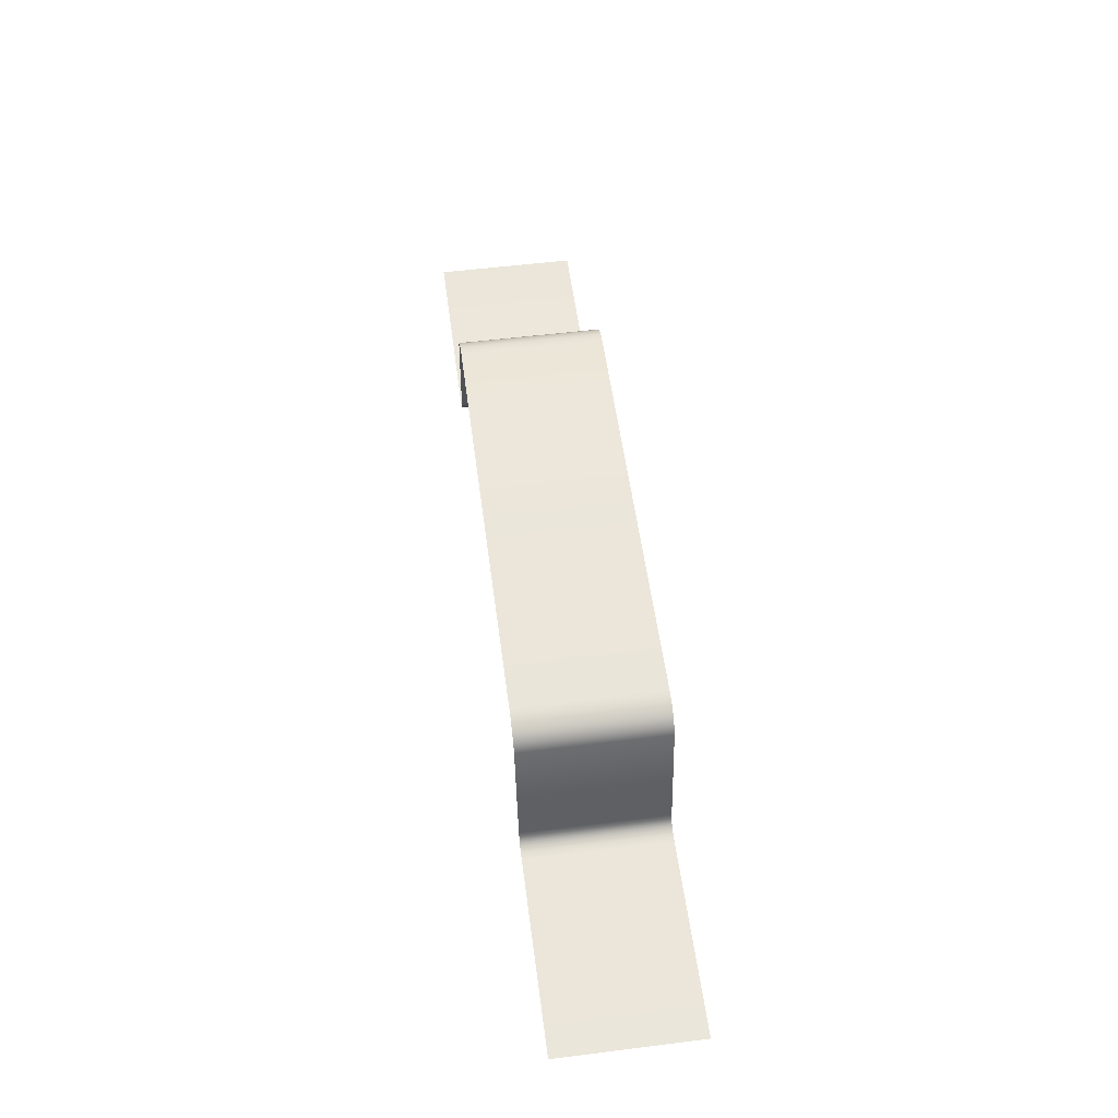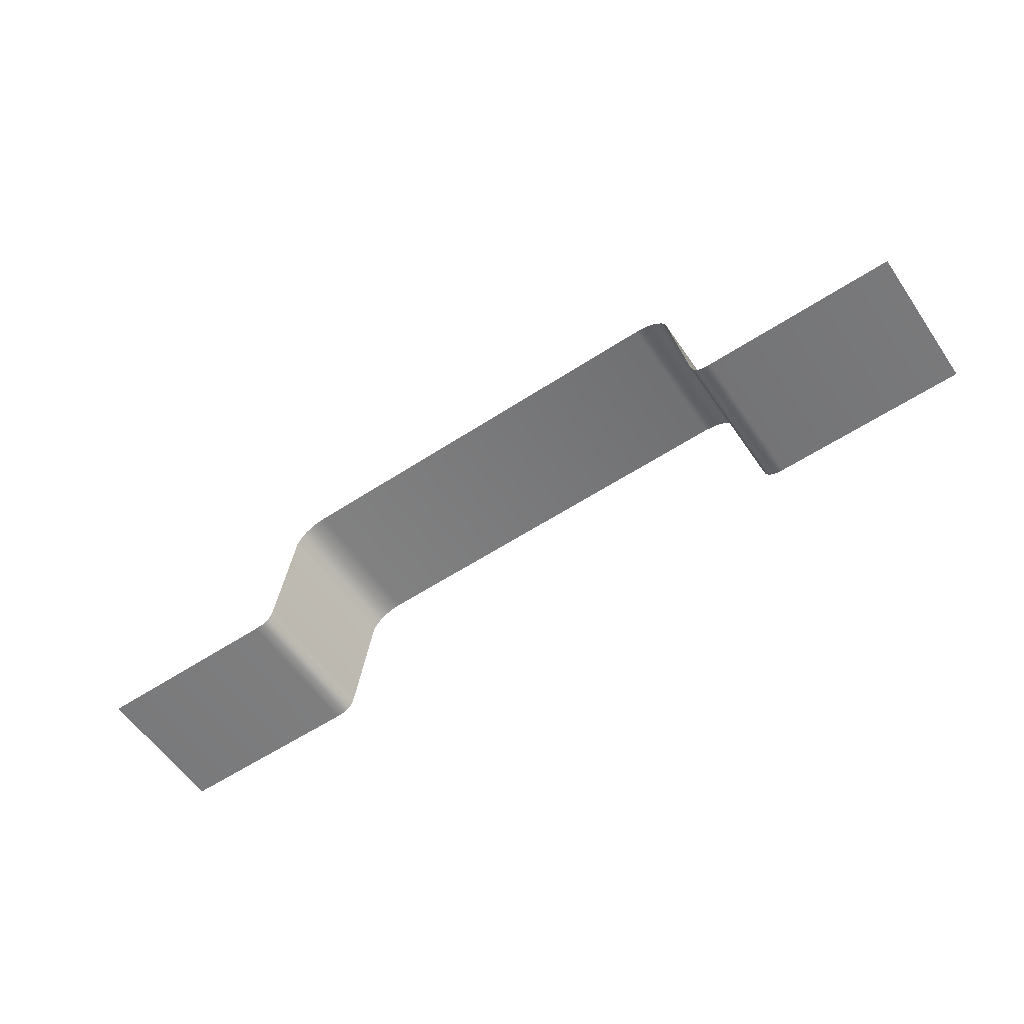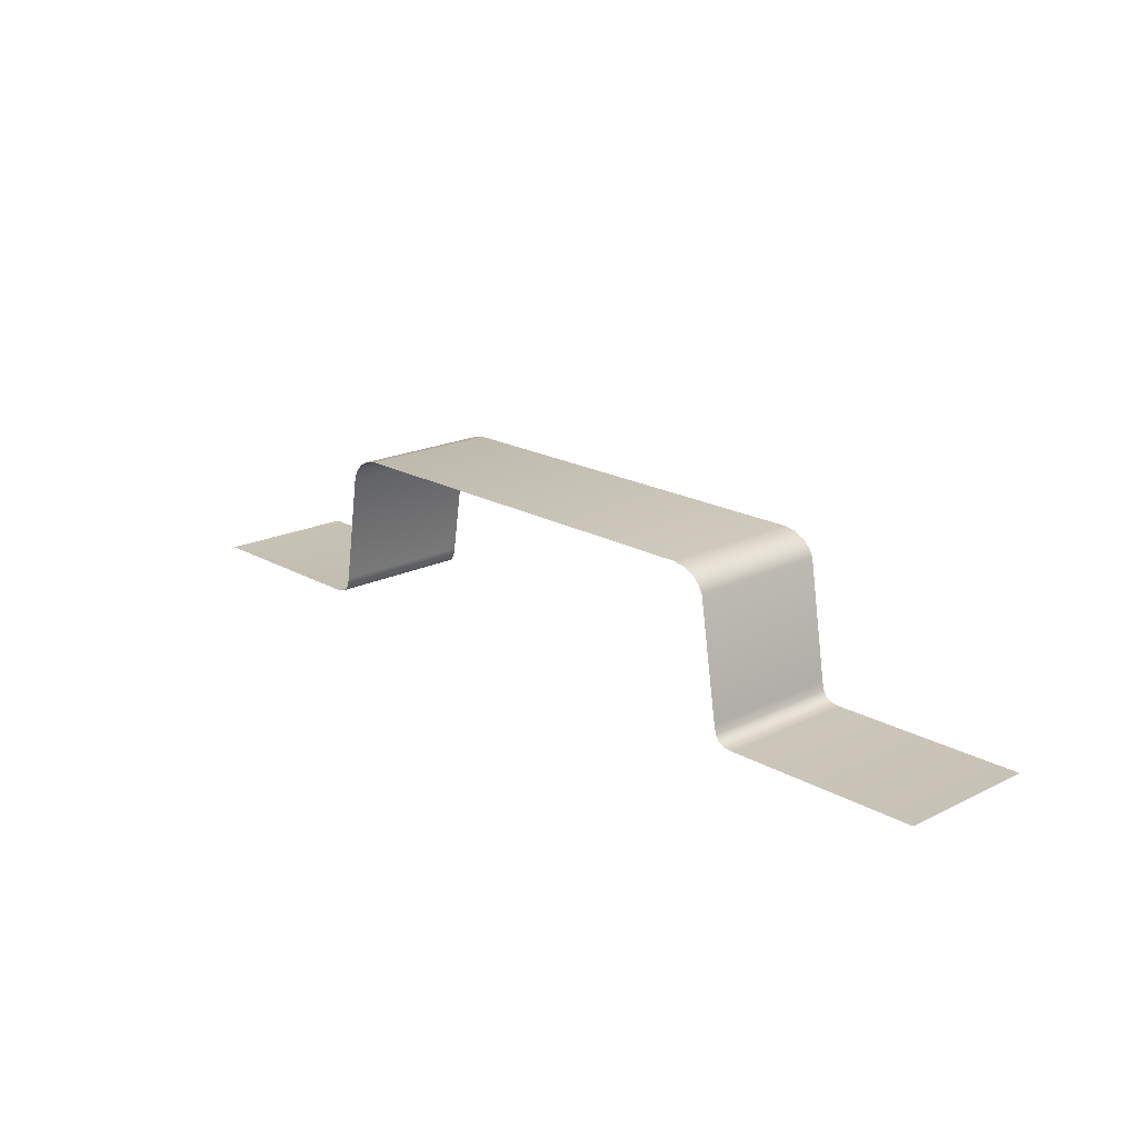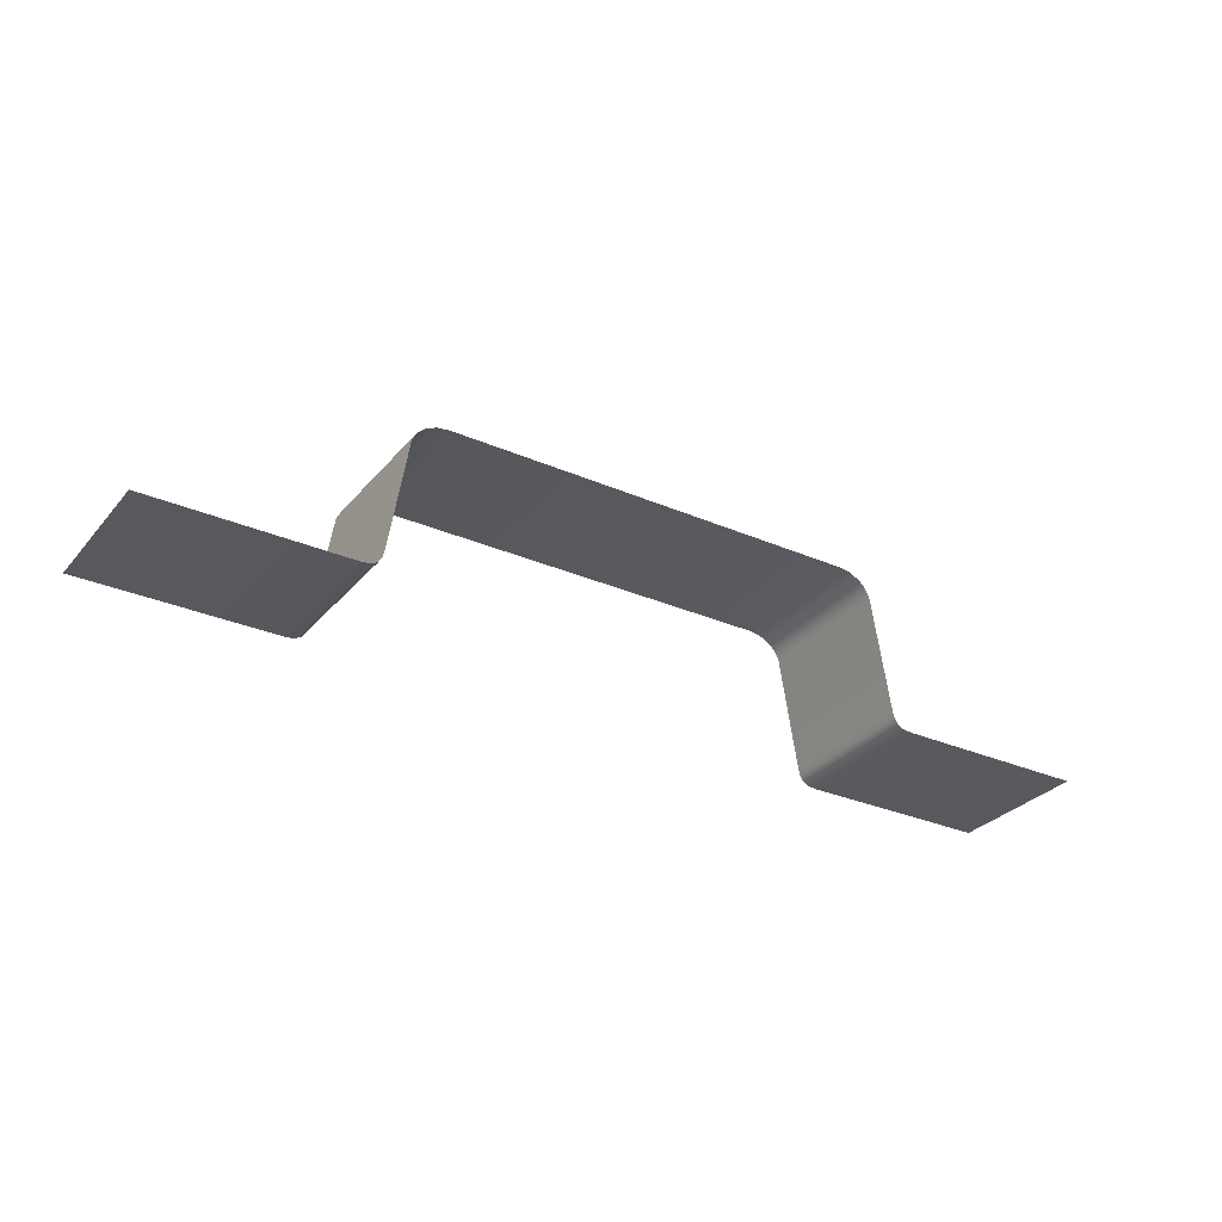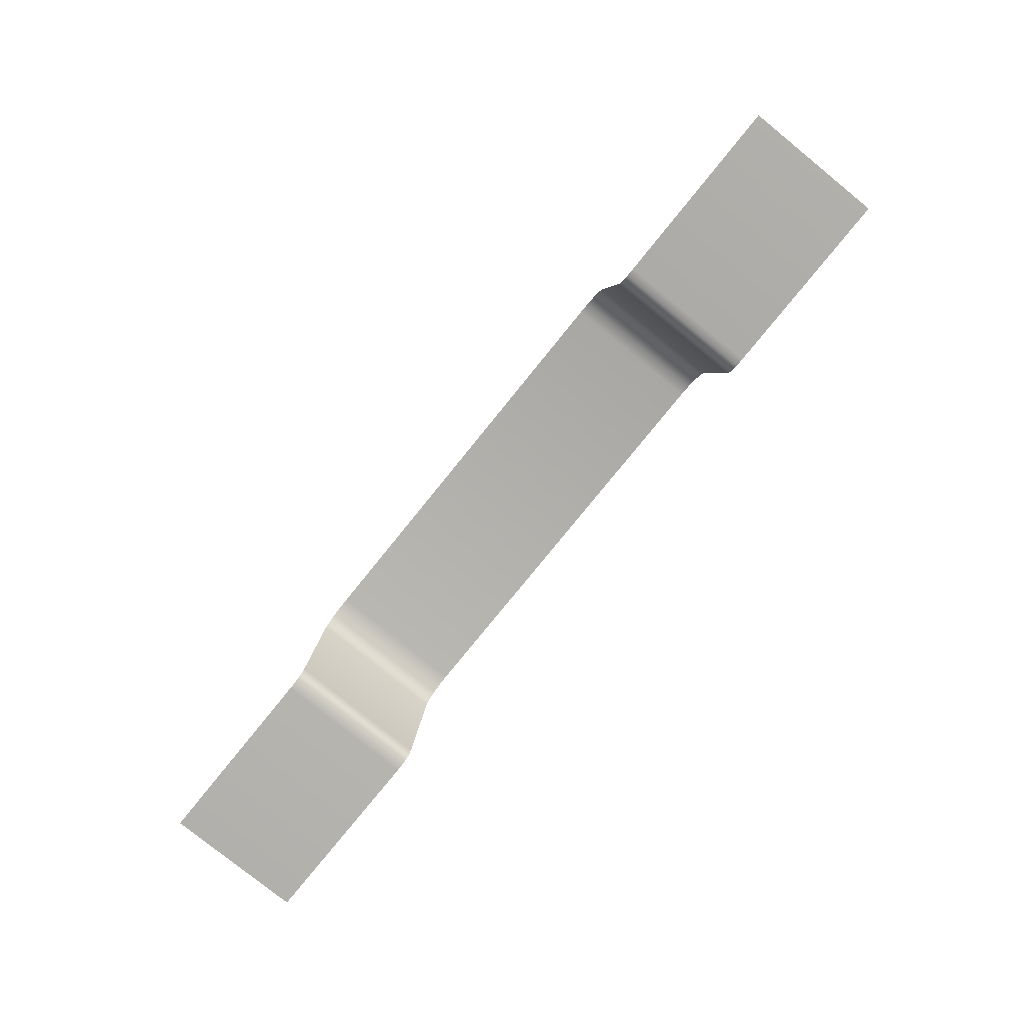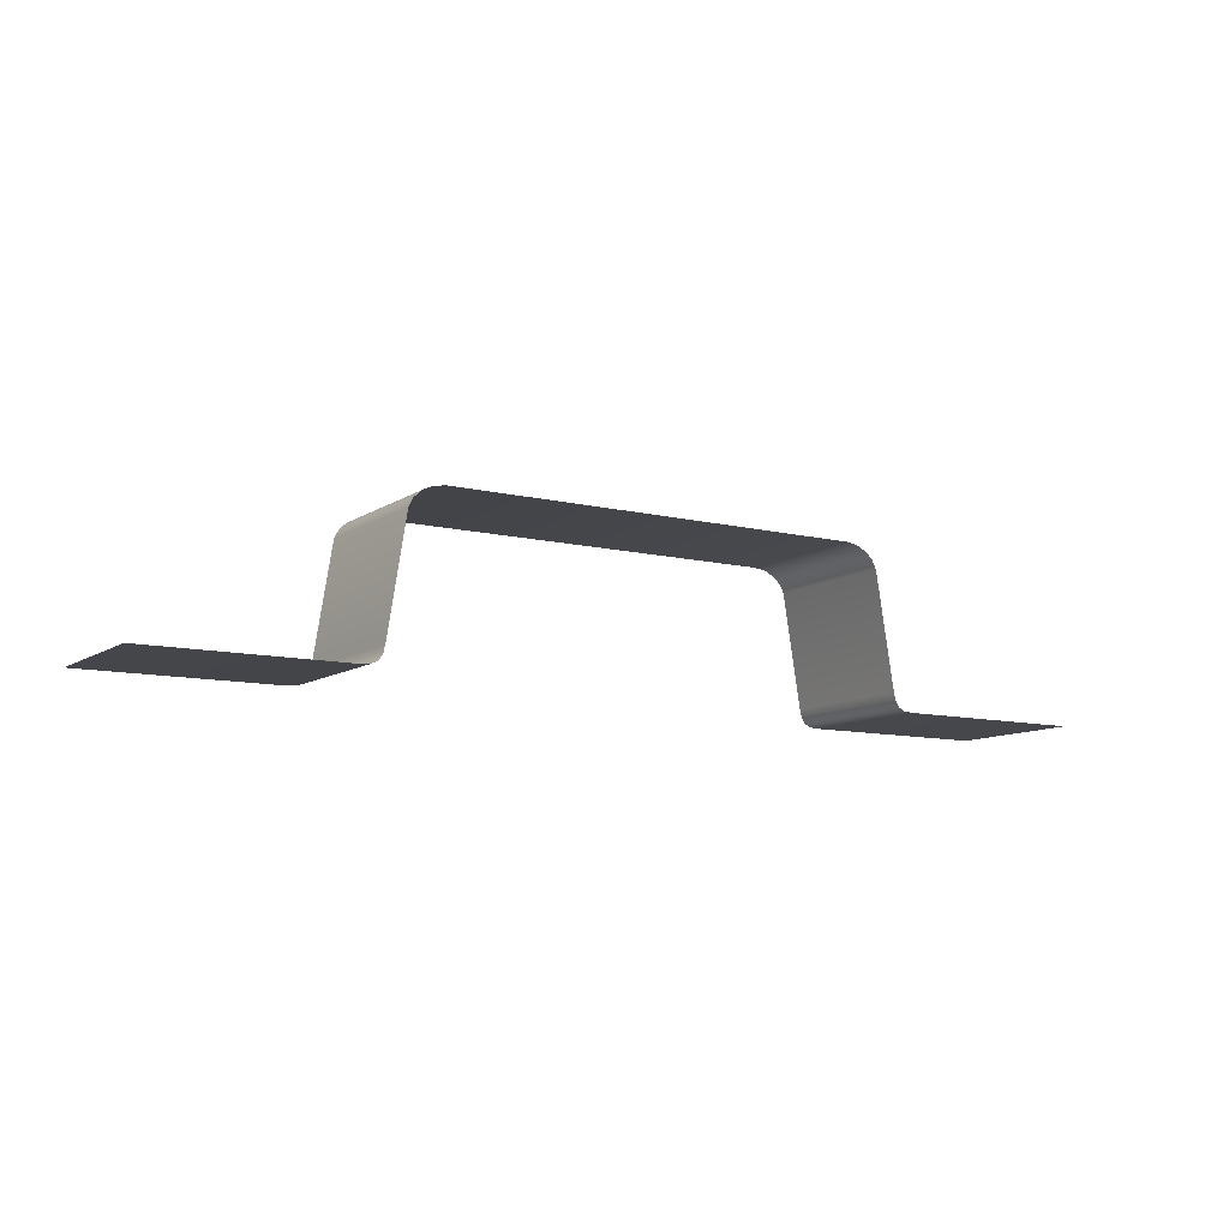
<metadata>
{"format":"obj","ext":"obj","renderer":"f3d","projection":"perspective","resolution":1024,"background":"white","views":[{"elev":54.7,"azim":82.5,"up":"+Y"},{"elev":-57.9,"azim":34.2,"up":"+Y"},{"elev":19.1,"azim":47.0,"up":"+Y"},{"elev":-30.1,"azim":147.6,"up":"+Y"},{"elev":-78.5,"azim":51.0,"up":"+Y"},{"elev":-10.1,"azim":147.9,"up":"+Y"}]}
</metadata>
<code>
v  10.31 9.249 65.76
v  10.31 9.249 59.76
v  10.02 9.529 59.76
v  10.02 9.529 65.76
v  20.17 3.392 65.76
v  20.17 3.392 59.76
v  12.13 3.392 59.76
v  12.13 3.392 65.76
v  9.579 9.747 65.76
v  9.579 9.747 59.76
v  9.064 9.825 59.76
v  9.064 9.825 65.76
v  11.25 4.142 65.76
v  11.25 4.142 59.76
v  10.49 8.894 59.76
v  10.49 8.894 65.76
v  11.32 3.825 65.76
v  11.32 3.825 59.76
v  11.76 3.424 65.76
v  11.76 3.424 59.76
v  11.48 3.567 59.76
v  11.48 3.567 65.76
v  -8.285 9.825 59.76
v  -8.285 9.825 65.76
v  -9.531 9.249 65.76
v  -9.244 9.529 65.76
v  -9.244 9.529 59.76
v  -9.531 9.249 59.76
v  -19.39 3.392 65.76
v  -11.35 3.392 65.76
v  -11.35 3.392 59.76
v  -19.39 3.392 59.76
v  -8.8 9.747 65.76
v  -8.8 9.747 59.76
v  -10.47 4.142 65.76
v  -9.715 8.894 65.76
v  -9.715 8.894 59.76
v  -10.47 4.142 59.76
v  -10.54 3.825 65.76
v  -10.54 3.825 59.76
v  -10.98 3.424 65.76
v  -10.7 3.567 65.76
v  -10.7 3.567 59.76
v  -10.98 3.424 59.76
g LP_TubeAttacher
f 1 2 3 4
f 5 6 7 8
f 9 10 11 12
f 13 14 15 16
f 4 3 10 9
f 16 15 2 1
f 17 18 14 13
f 19 20 21 22
f 8 7 20 19
f 22 21 18 17
f 12 11 23 24
f 25 26 27 28
f 29 30 31 32
f 33 24 23 34
f 35 36 37 38
f 26 33 34 27
f 36 25 28 37
f 39 35 38 40
f 41 42 43 44
f 30 41 44 31
f 42 39 40 43

</code>
